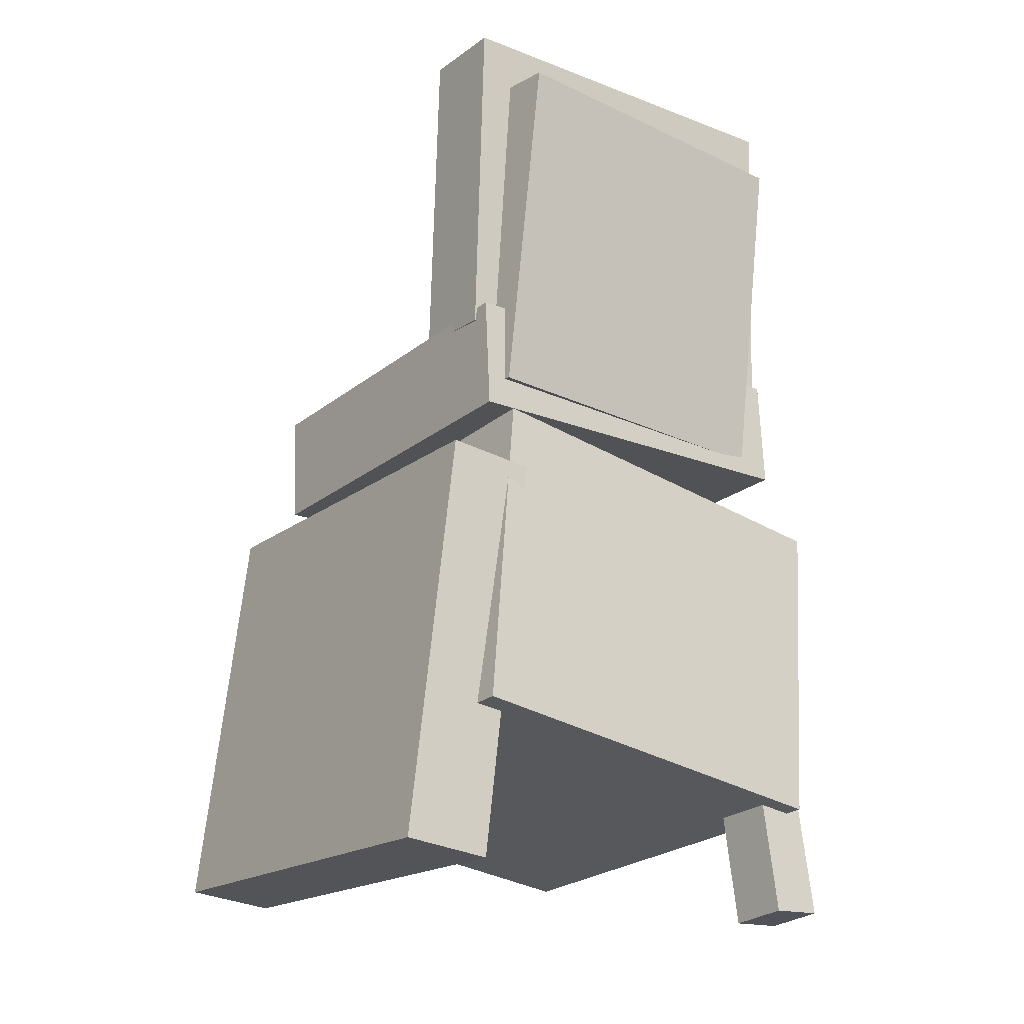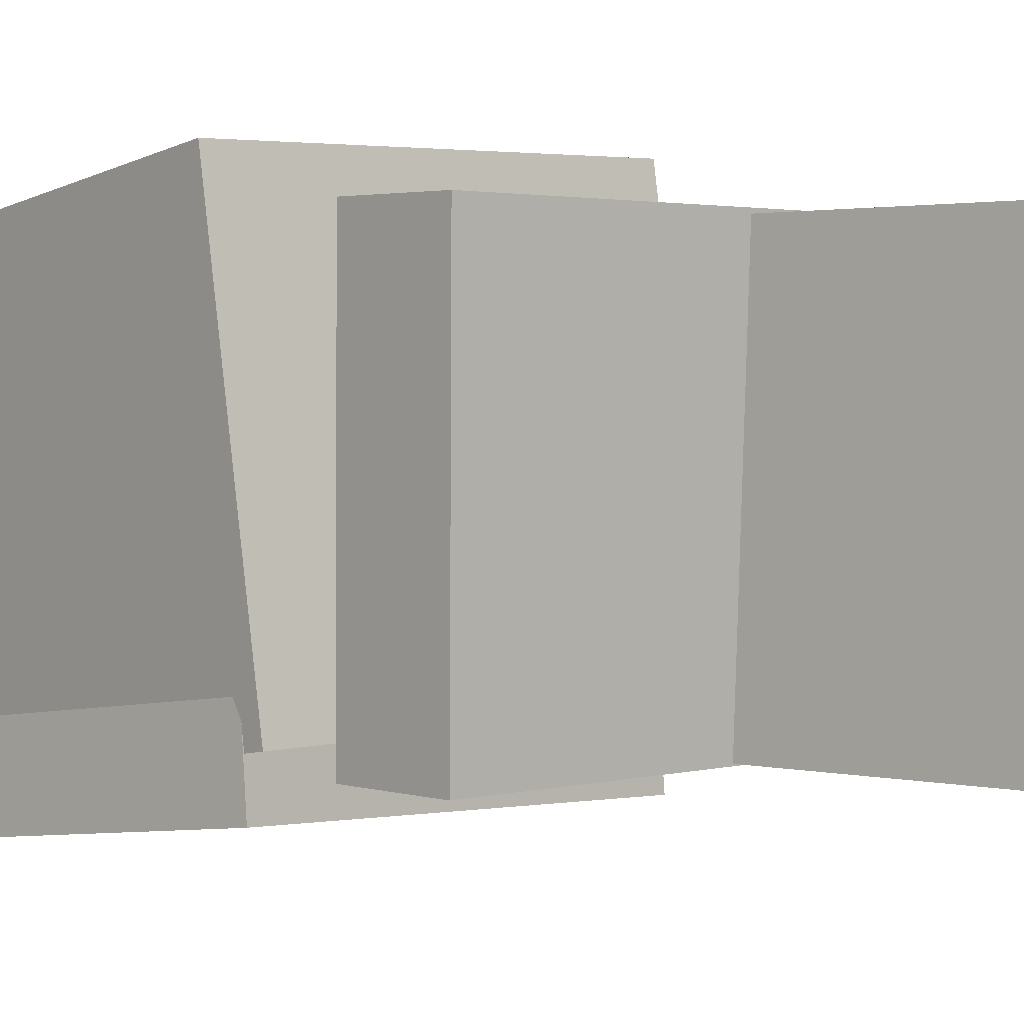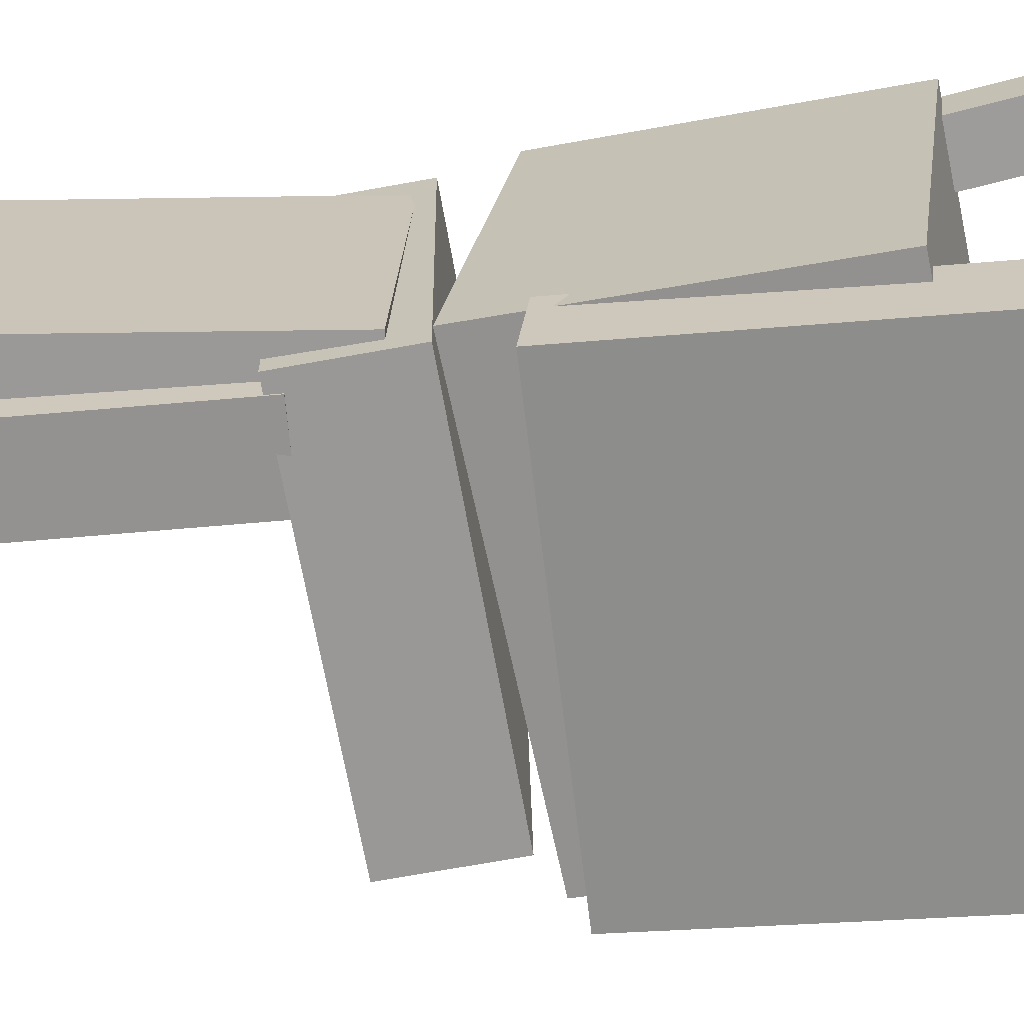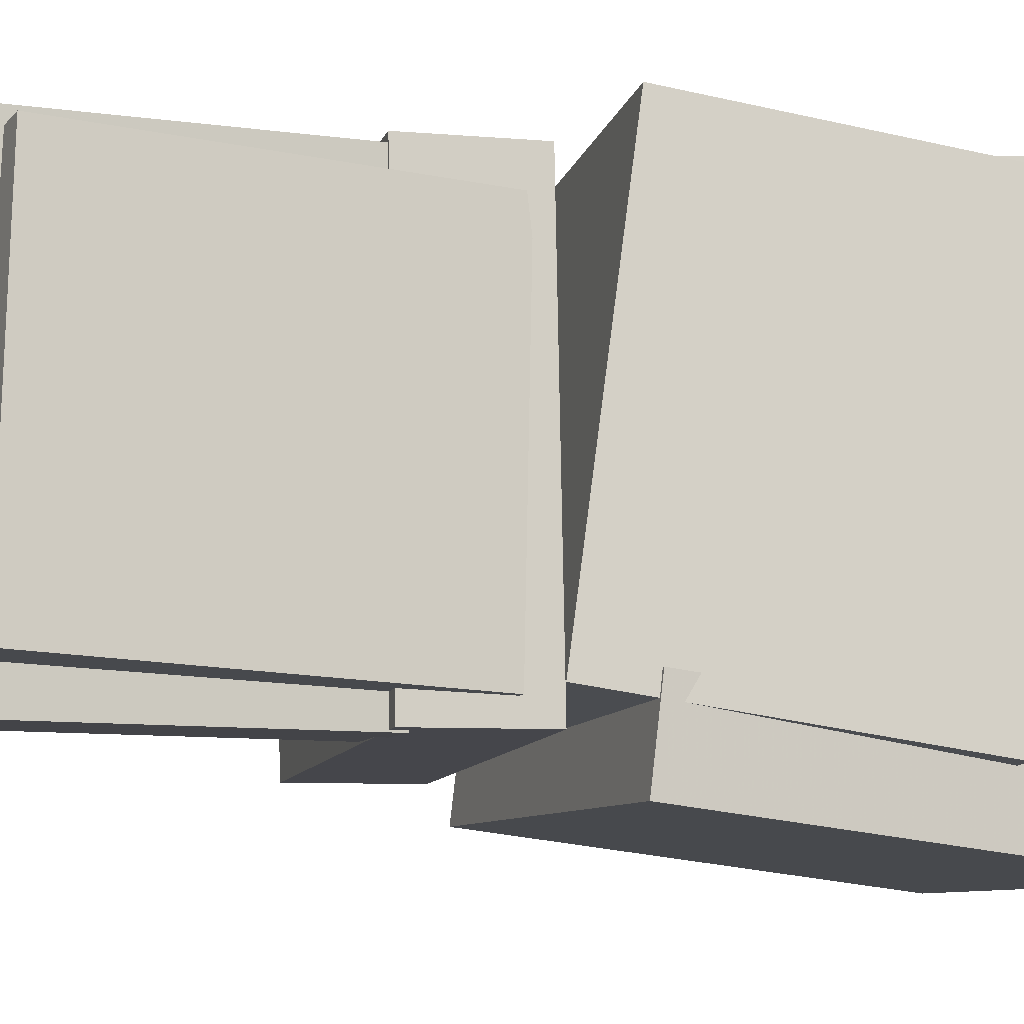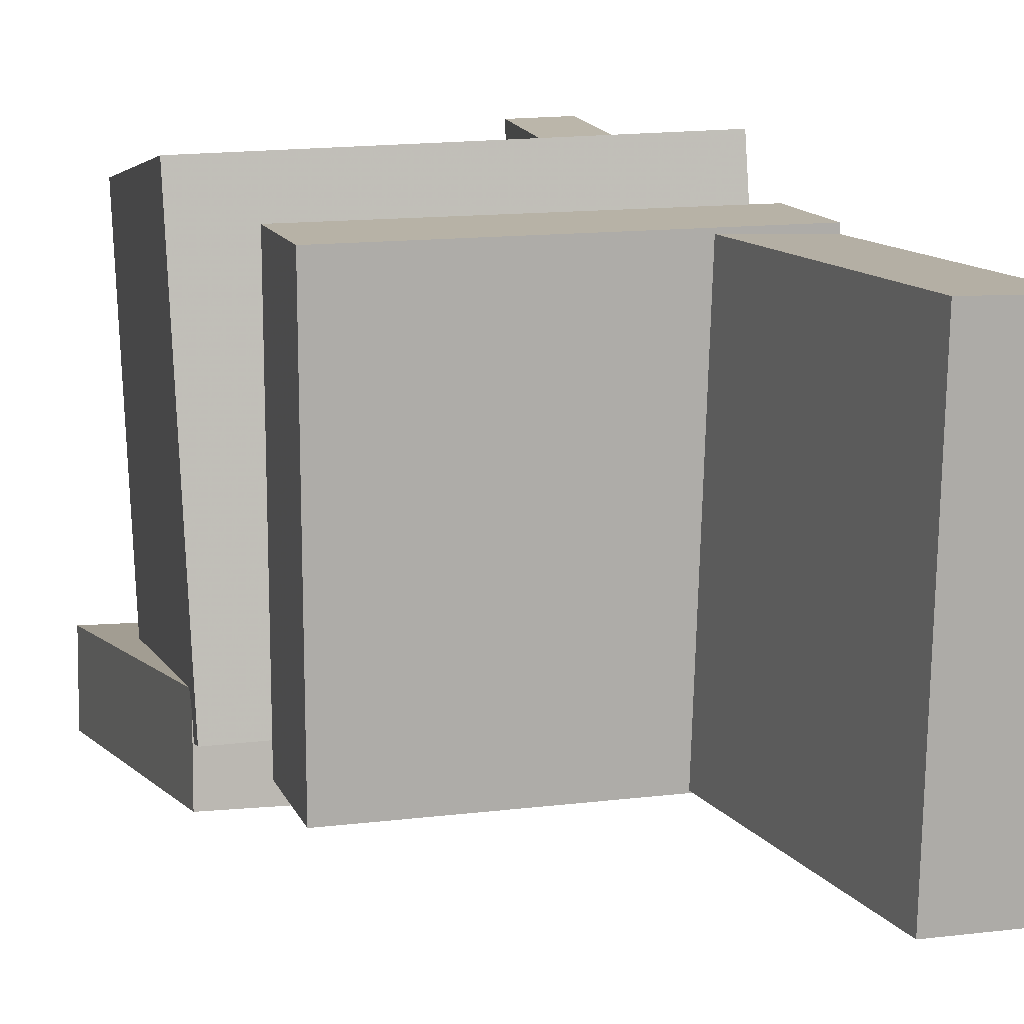
<metadata>
{"format":"obj","ext":"obj","renderer":"f3d","projection":"perspective","resolution":1024,"background":"white","views":[{"elev":-20.0,"azim":-127.1,"up":"+Y"},{"elev":1.4,"azim":134.0,"up":"+Z"},{"elev":-67.9,"azim":-82.3,"up":"+Z"},{"elev":-9.9,"azim":-107.8,"up":"+Z"},{"elev":11.4,"azim":161.7,"up":"+Z"}]}
</metadata>
<code>
v -0.1506 -0.02917 0.1781
v -0.152 -0.03095 0.1332
v -0.1877 -0.3755 0.193
v -0.1891 -0.3773 0.1481
v -0.1013 -0.03452 0.1767
v -0.1027 -0.0363 0.1319
v -0.1384 -0.3809 0.1916
v -0.1398 -0.3826 0.1468
f 1.0 7.0 5.0
f 1.0 3.0 7.0
f 1.0 4.0 3.0
f 1.0 2.0 4.0
f 3.0 8.0 7.0
f 3.0 4.0 8.0
f 5.0 7.0 8.0
f 5.0 8.0 6.0
f 1.0 5.0 6.0
f 1.0 6.0 2.0
f 2.0 6.0 8.0
f 2.0 8.0 4.0
v -0.1774 0.0244 -0.155
v -0.1741 0.02942 0.171
v -0.1734 0.1183 -0.1565
v -0.1701 0.1233 0.1695
v 0.1332 0.01118 -0.1579
v 0.1365 0.01619 0.1681
v 0.1372 0.1051 -0.1594
v 0.1405 0.1101 0.1666
f 9.0 15.0 13.0
f 9.0 11.0 15.0
f 9.0 12.0 11.0
f 9.0 10.0 12.0
f 11.0 16.0 15.0
f 11.0 12.0 16.0
f 13.0 15.0 16.0
f 13.0 16.0 14.0
f 9.0 13.0 14.0
f 9.0 14.0 10.0
f 10.0 14.0 16.0
f 10.0 16.0 12.0
v -0.2137 0.339 -0.1279
v -0.2052 0.3306 0.1512
v -0.1605 0.3449 -0.1293
v -0.152 0.3365 0.1498
v -0.1817 0.04971 -0.1375
v -0.1733 0.04131 0.1416
v -0.1285 0.05563 -0.139
v -0.1201 0.04723 0.1401
f 17.0 23.0 21.0
f 17.0 19.0 23.0
f 17.0 20.0 19.0
f 17.0 18.0 20.0
f 19.0 24.0 23.0
f 19.0 20.0 24.0
f 21.0 23.0 24.0
f 21.0 24.0 22.0
f 17.0 21.0 22.0
f 17.0 22.0 18.0
f 18.0 22.0 24.0
f 18.0 24.0 20.0
v 0.1527 -0.2668 -0.1751
v -0.1991 -0.2391 -0.1665
v 0.1744 -0.00327 -0.1381
v -0.1774 0.02447 -0.1294
v 0.1572 -0.315 0.165
v -0.1946 -0.2873 0.1737
v 0.1789 -0.05145 0.2021
v -0.1729 -0.02371 0.2107
f 25.0 31.0 29.0
f 25.0 27.0 31.0
f 25.0 28.0 27.0
f 25.0 26.0 28.0
f 27.0 32.0 31.0
f 27.0 28.0 32.0
f 29.0 31.0 32.0
f 29.0 32.0 30.0
f 25.0 29.0 30.0
f 25.0 30.0 26.0
f 26.0 30.0 32.0
f 26.0 32.0 28.0
v -0.1005 0.3877 -0.1574
v -0.1734 0.3841 -0.1594
v -0.1095 0.3892 0.1637
v -0.1825 0.3855 0.1617
v -0.08657 0.1102 -0.1558
v -0.1596 0.1065 -0.1578
v -0.09565 0.1116 0.1654
v -0.1686 0.1079 0.1633
f 33.0 39.0 37.0
f 33.0 35.0 39.0
f 33.0 36.0 35.0
f 33.0 34.0 36.0
f 35.0 40.0 39.0
f 35.0 36.0 40.0
f 37.0 39.0 40.0
f 37.0 40.0 38.0
f 33.0 37.0 38.0
f 33.0 38.0 34.0
f 34.0 38.0 40.0
f 34.0 40.0 36.0
v -0.1776 -0.3628 -0.1567
v -0.1836 -0.02928 -0.12
v -0.1754 -0.3548 -0.2292
v -0.1814 -0.02125 -0.1924
v 0.1788 -0.3577 -0.1455
v 0.1728 -0.02411 -0.1087
v 0.181 -0.3496 -0.2179
v 0.175 -0.01608 -0.1812
f 41.0 47.0 45.0
f 41.0 43.0 47.0
f 41.0 44.0 43.0
f 41.0 42.0 44.0
f 43.0 48.0 47.0
f 43.0 44.0 48.0
f 45.0 47.0 48.0
f 45.0 48.0 46.0
f 41.0 45.0 46.0
f 41.0 46.0 42.0
f 42.0 46.0 48.0
f 42.0 48.0 44.0

</code>
